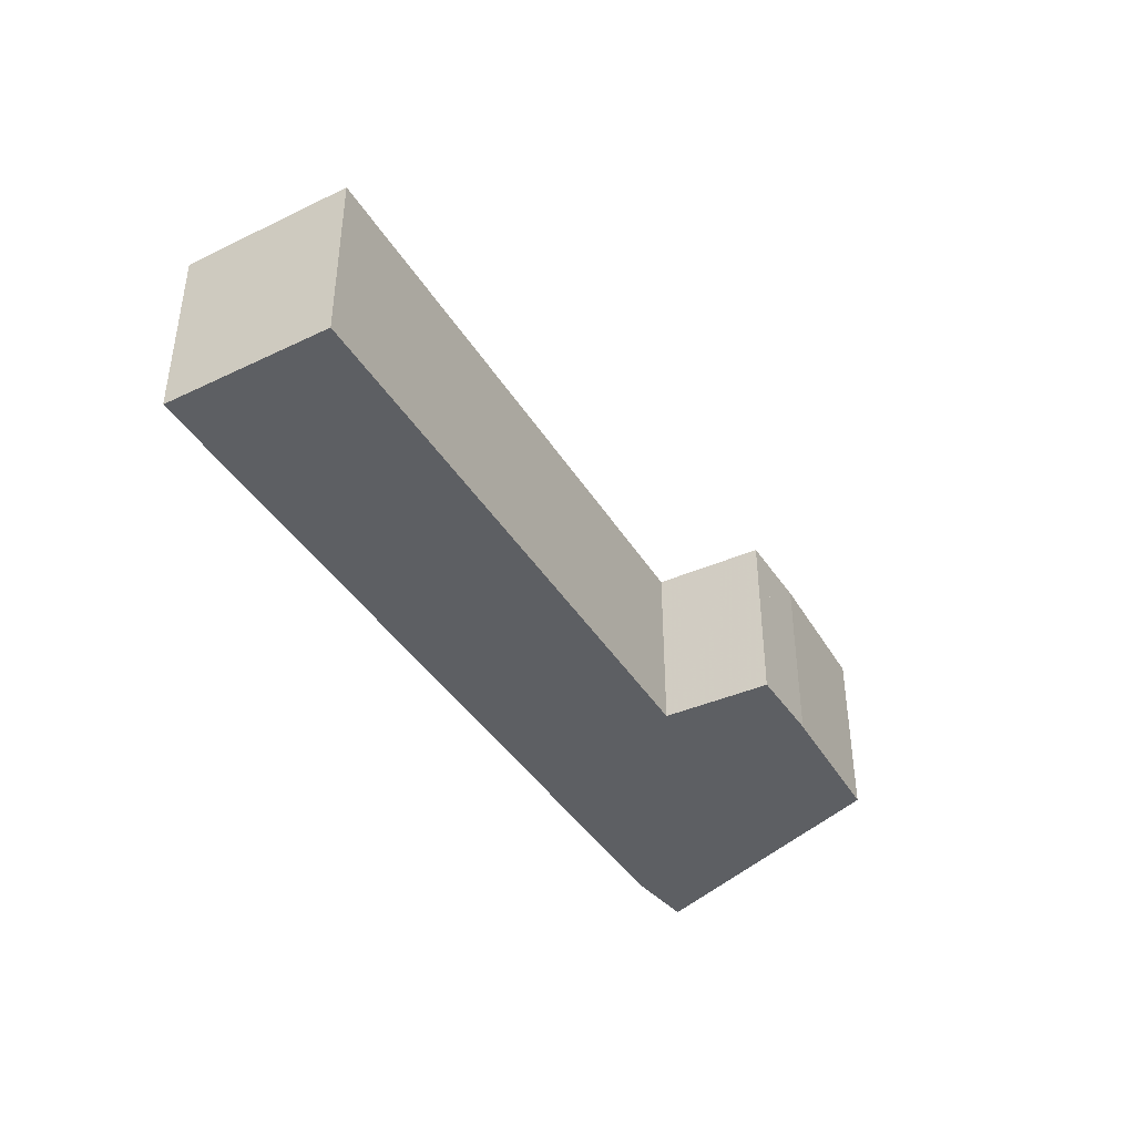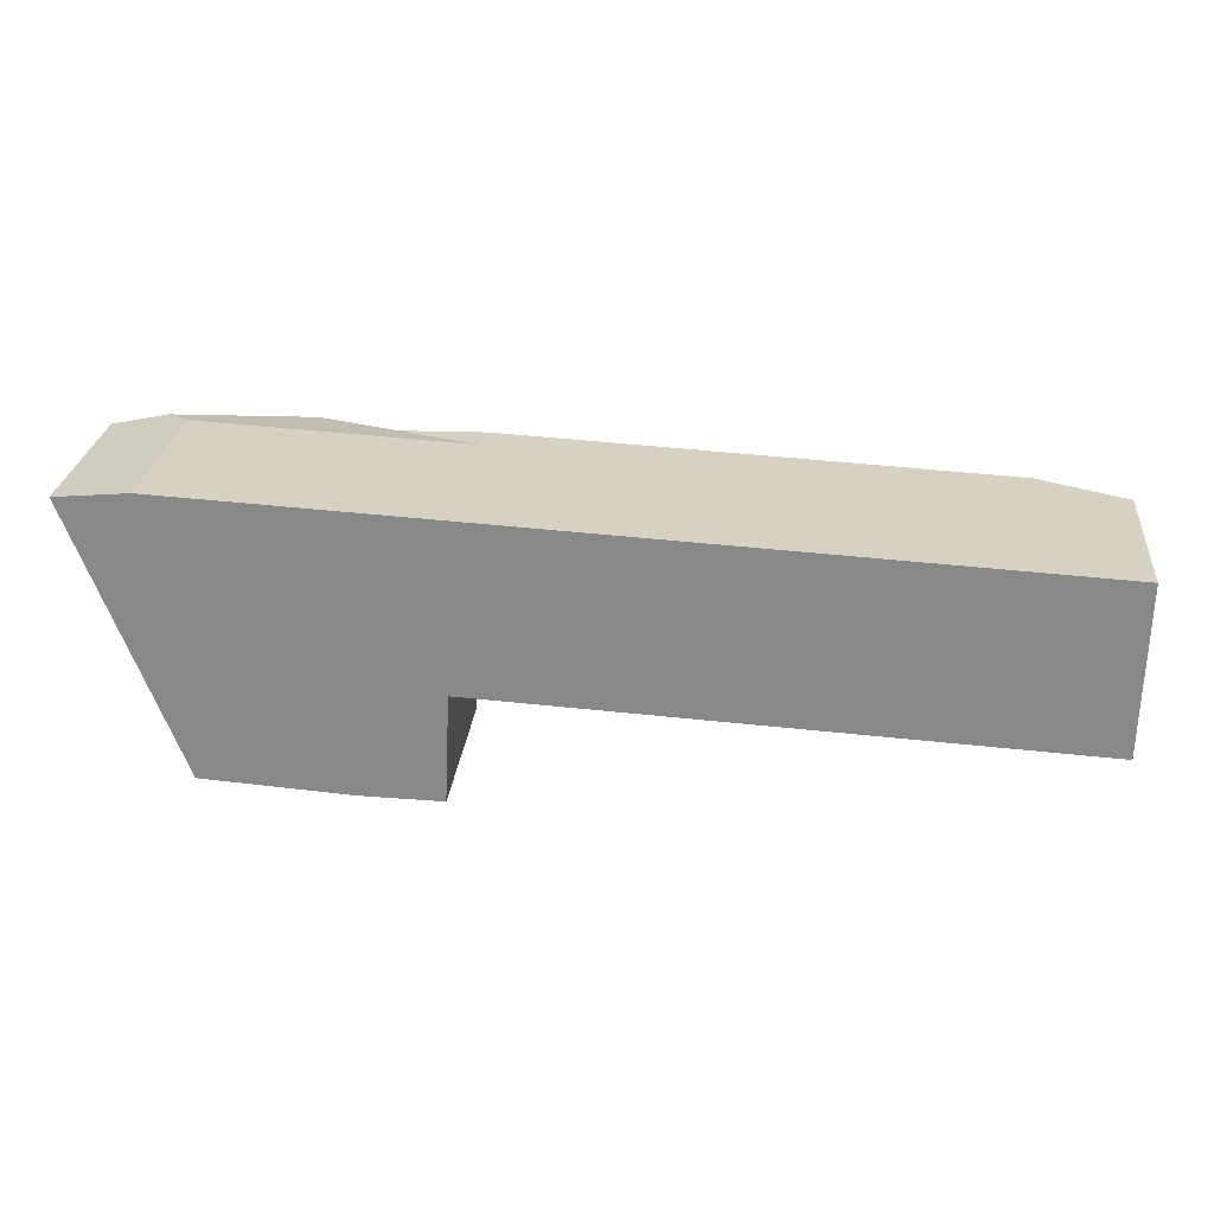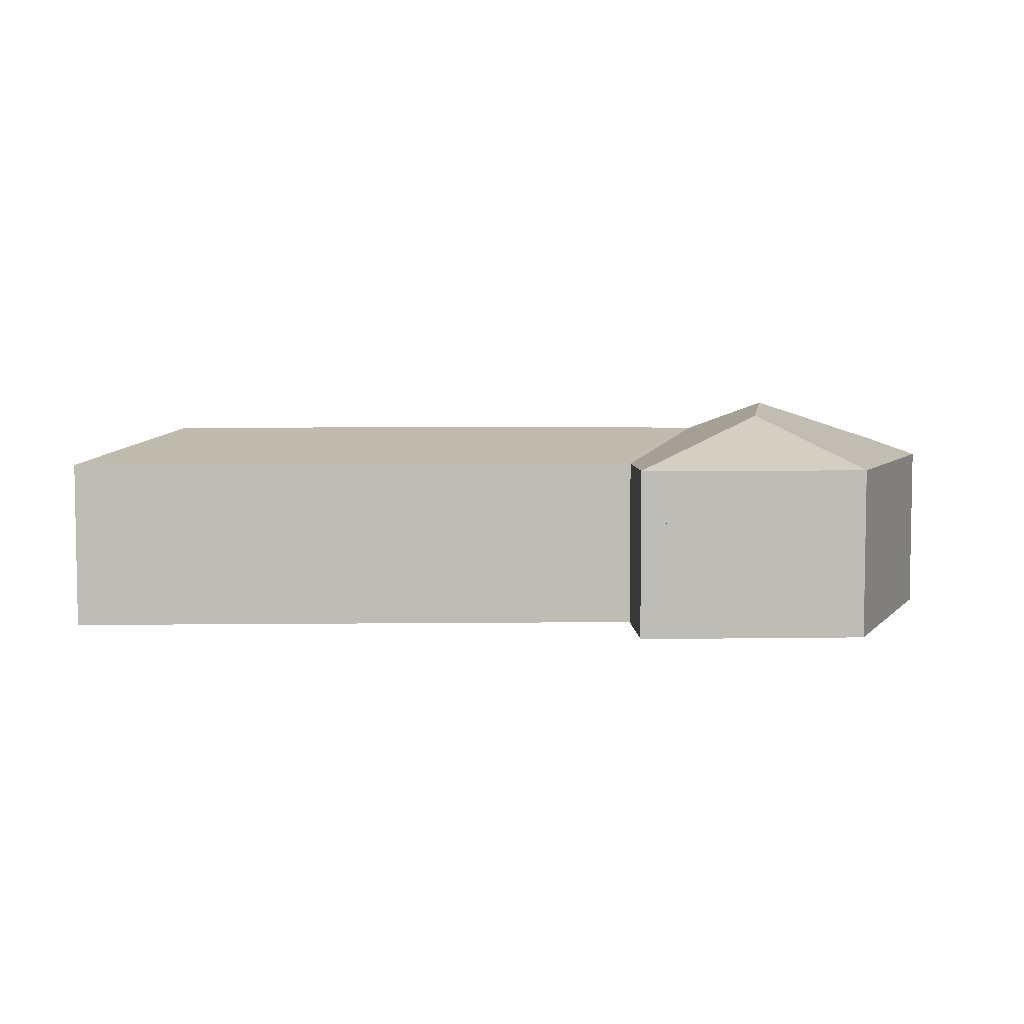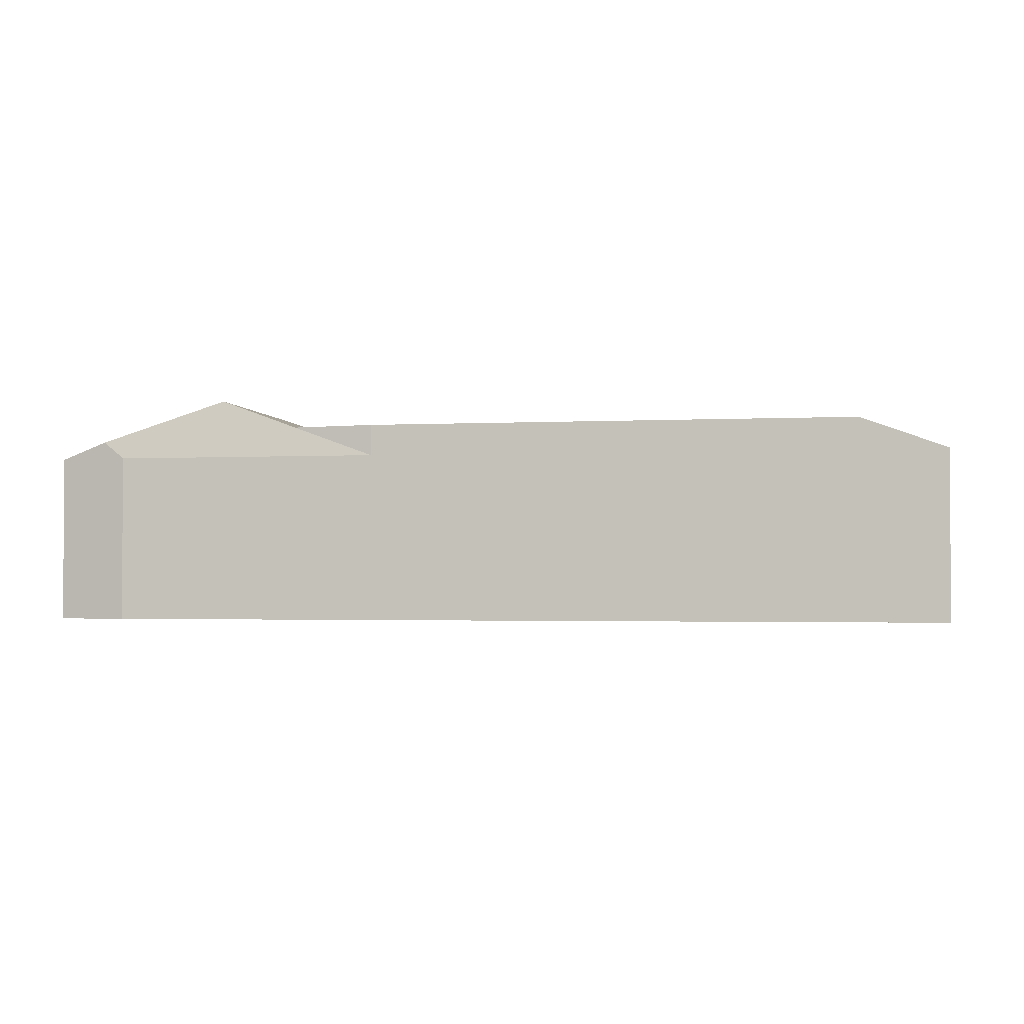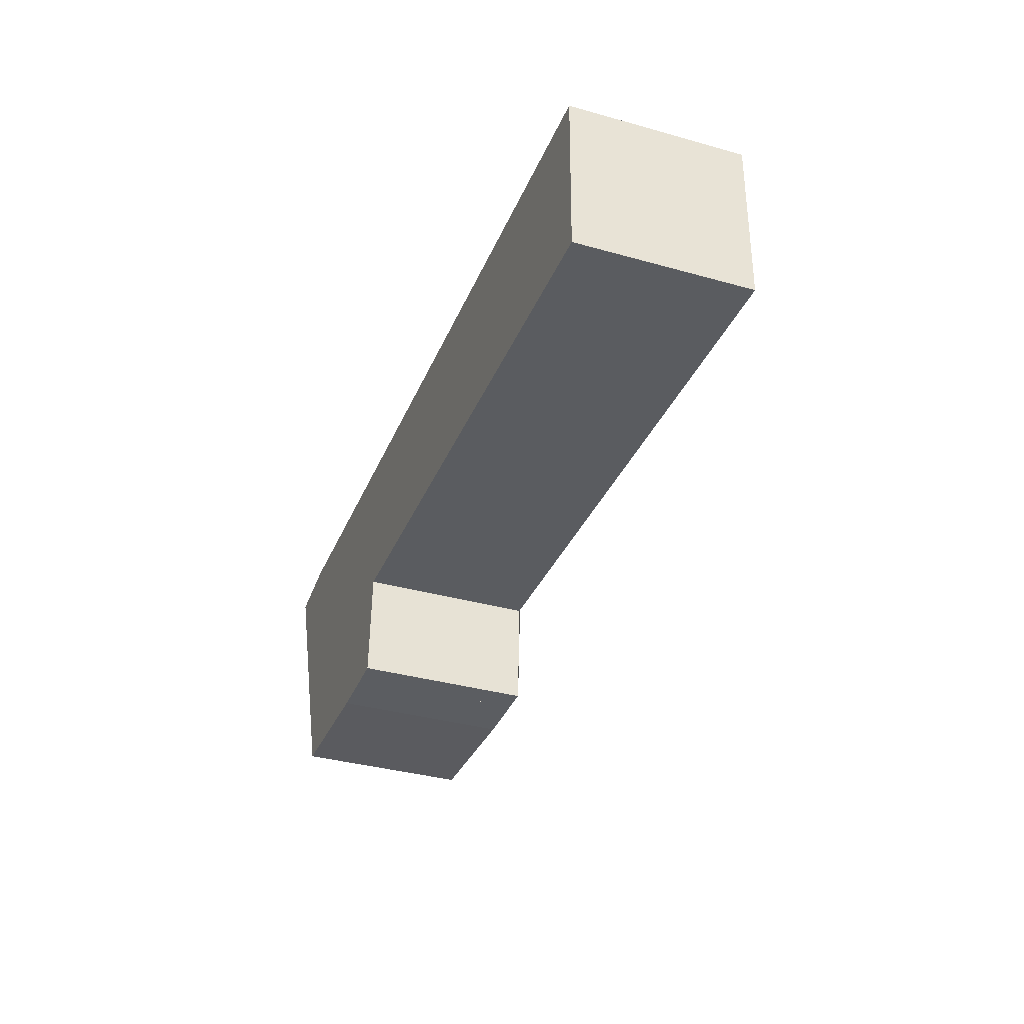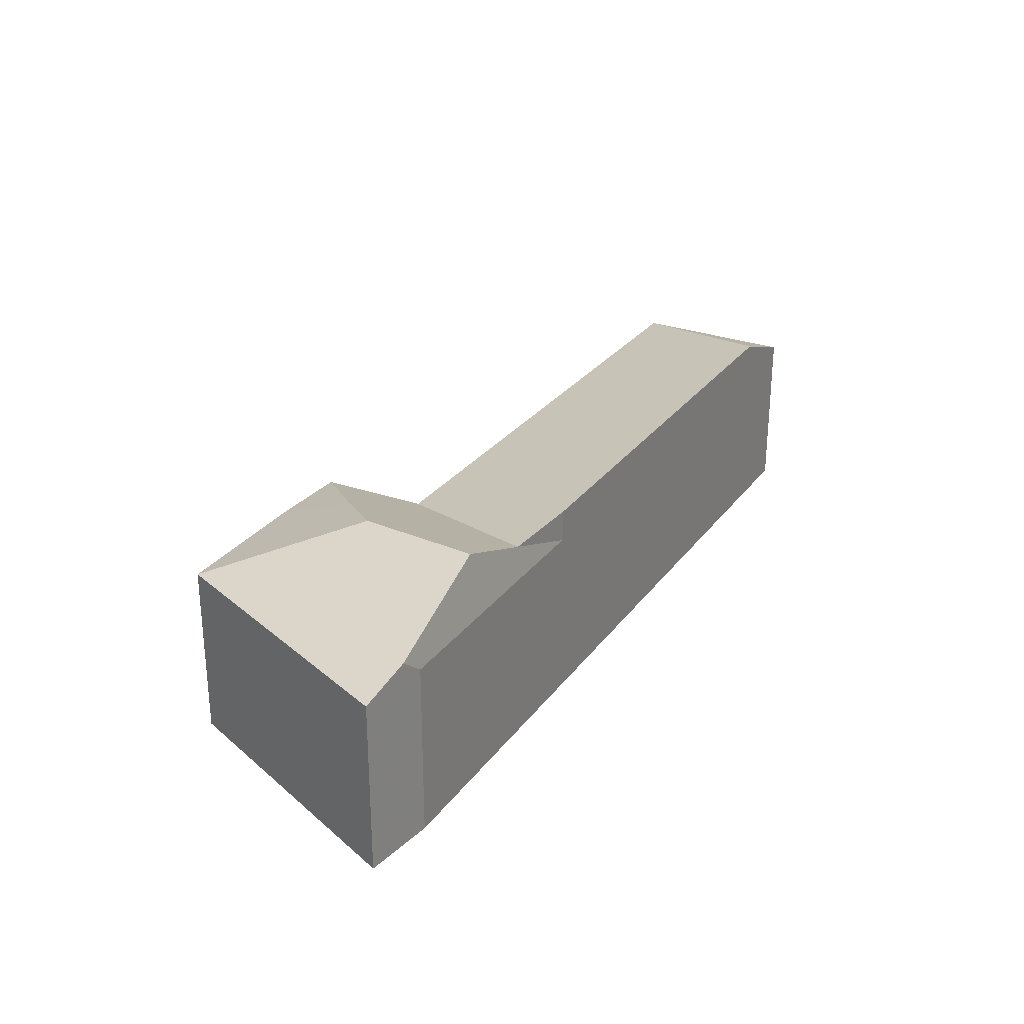
<metadata>
{"format":"obj","ext":"obj","renderer":"f3d","projection":"perspective","resolution":1024,"background":"white","views":[{"elev":-40.1,"azim":121.4,"up":"+Y"},{"elev":26.3,"azim":5.9,"up":"+Z"},{"elev":5.4,"azim":-179.2,"up":"+Y"},{"elev":-2.1,"azim":13.7,"up":"+Y"},{"elev":-36.2,"azim":69.9,"up":"+Z"},{"elev":27.1,"azim":-58.8,"up":"+Y"}]}
</metadata>
<code>
v -2.451 -0.08884 1.844
v -2.455 -0.08884 1.844
v -2.464 -0.08395 1.857
v -2.464 -0.08884 1.844
v -2.455 -0.08884 1.844
v -2.488 -0.08884 1.845
v -2.488 -0.0888 1.845
v -2.472 -0.08057 1.867
v -2.488 -0.08884 1.845
v -2.506 -0.08884 1.89
v -2.497 -0.08595 1.891
v -2.476 -0.07896 1.888
v -2.462 -0.08382 1.889
v -2.45 -0.08884 1.861
v -2.45 -0.117 1.861
v -2.451 -0.117 1.844
v -2.451 -0.08884 1.844
v -2.45 -0.08884 1.861
v -2.451 -0.08884 1.844
v -2.451 -0.117 1.844
v -2.455 -0.117 1.844
v -2.455 -0.08884 1.844
v -2.455 -0.08884 1.844
v -2.455 -0.117 1.844
v -2.455 -0.117 1.844
v -2.455 -0.08884 1.844
v -2.464 -0.117 1.844
v -2.488 -0.117 1.845
v -2.488 -0.117 1.845
v -2.506 -0.117 1.89
v -2.494 -0.08884 1.891
v -2.494 -0.117 1.891
v -2.449 -0.08884 1.889
v -2.449 -0.08366 1.889
v -2.367 -0.08366 1.885
v -2.353 -0.08884 1.857
v -2.45 -0.117 1.861
v -2.45 -0.08884 1.861
v -2.353 -0.08884 1.857
v -2.353 -0.117 1.857
v -2.494 -0.117 1.891
v -2.506 -0.117 1.89
v -2.488 -0.117 1.845
v -2.488 -0.117 1.845
v -2.464 -0.117 1.844
v -2.455 -0.117 1.844
v -2.455 -0.117 1.844
v -2.451 -0.117 1.844
v -2.45 -0.117 1.861
v -2.353 -0.117 1.857
v -2.353 -0.117 1.884
v -2.353 -0.08884 1.884
v -2.353 -0.08884 1.857
v -2.353 -0.08884 1.884
v -2.353 -0.117 1.884
v -2.353 -0.117 1.857
f 1 2 3
f 4 3 2
f 4 2 5
f 6 7 8
f 6 8 3
f 6 3 4
f 9 7 6
f 10 11 12
f 10 12 8
f 10 8 7
f 10 7 9
f 12 13 14
f 1 12 14
f 12 1 3
f 12 3 8
f 15 16 17
f 15 17 18
f 19 20 21
f 19 21 22
f 23 24 25
f 23 25 26
f 5 25 27
f 5 27 4
f 6 4 27
f 6 27 28
f 29 9 6
f 29 6 28
f 29 30 10
f 29 10 9
f 31 11 10
f 31 10 30
f 31 30 32
f 31 33 13
f 31 13 12
f 31 12 11
f 33 34 13
f 35 36 14
f 35 14 13
f 35 13 34
f 37 18 39
f 37 39 40
f 41 42 43
f 41 43 44
f 41 44 45
f 45 46 47
f 41 45 47
f 41 47 48
f 41 48 49
f 41 49 50
f 51 41 50
f 52 35 34
f 52 34 33
f 51 52 33
f 51 33 32
f 32 33 31
f 35 52 36
f 39 54 55
f 39 55 56

</code>
